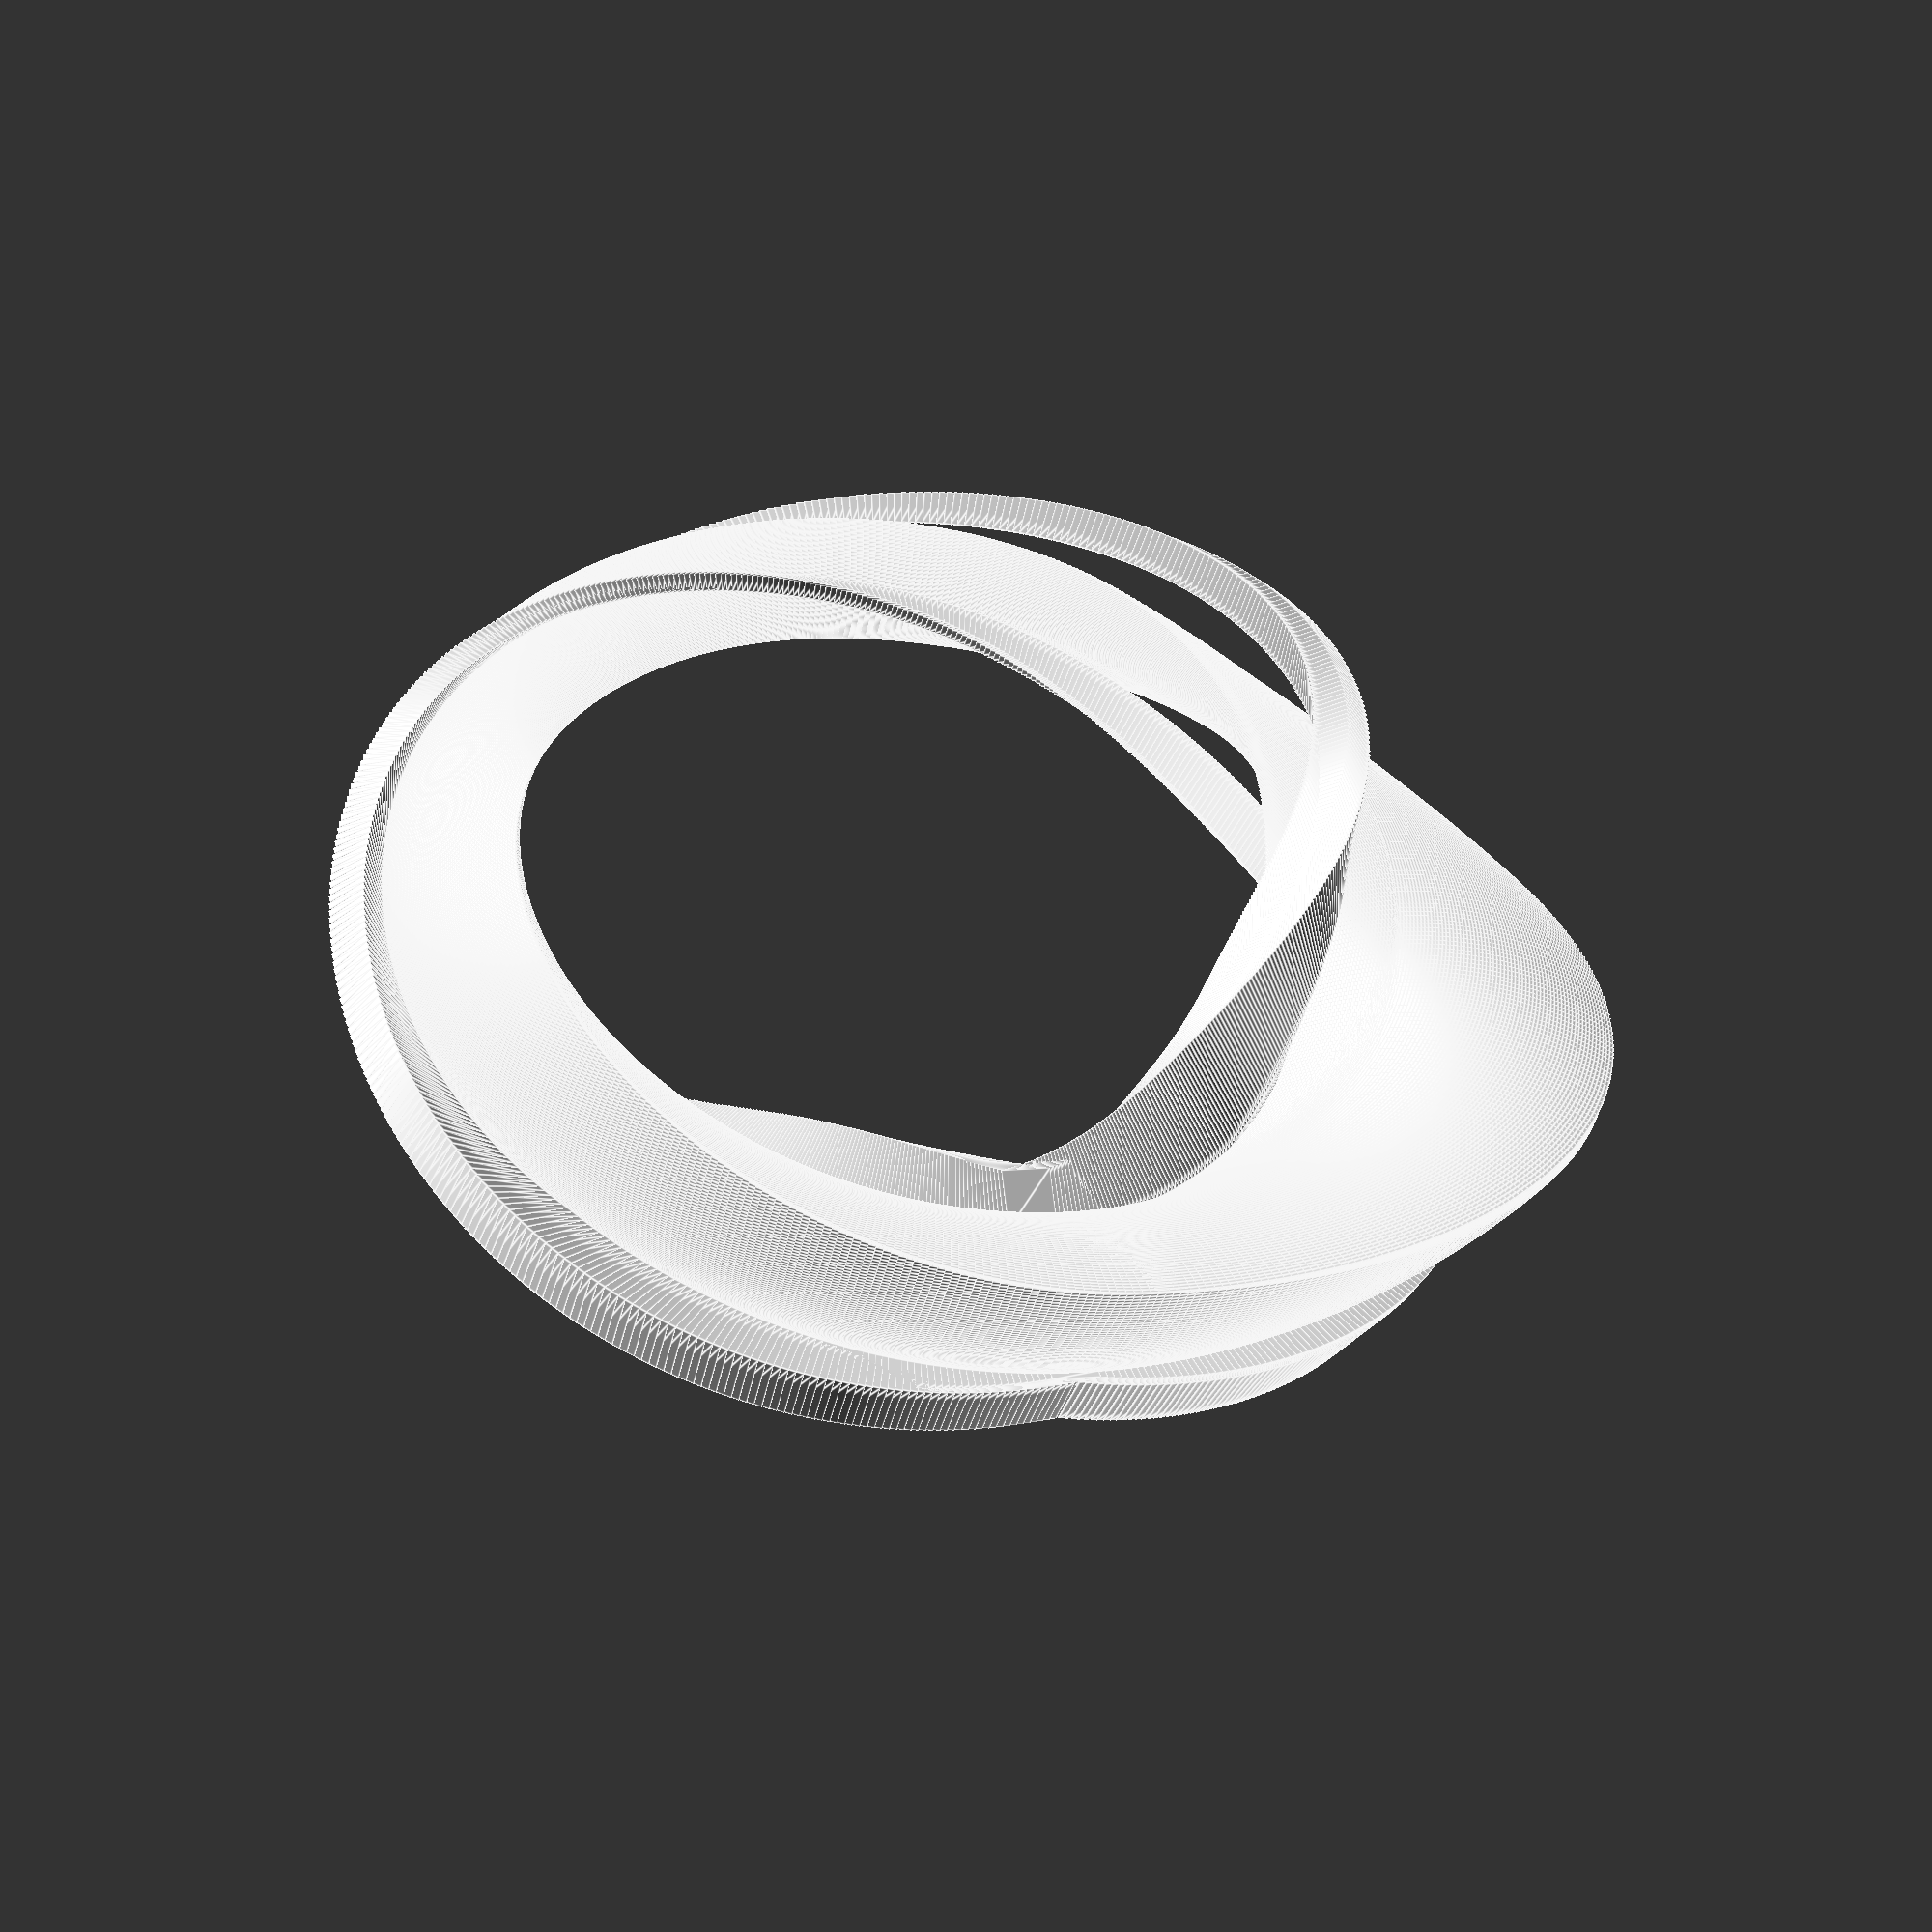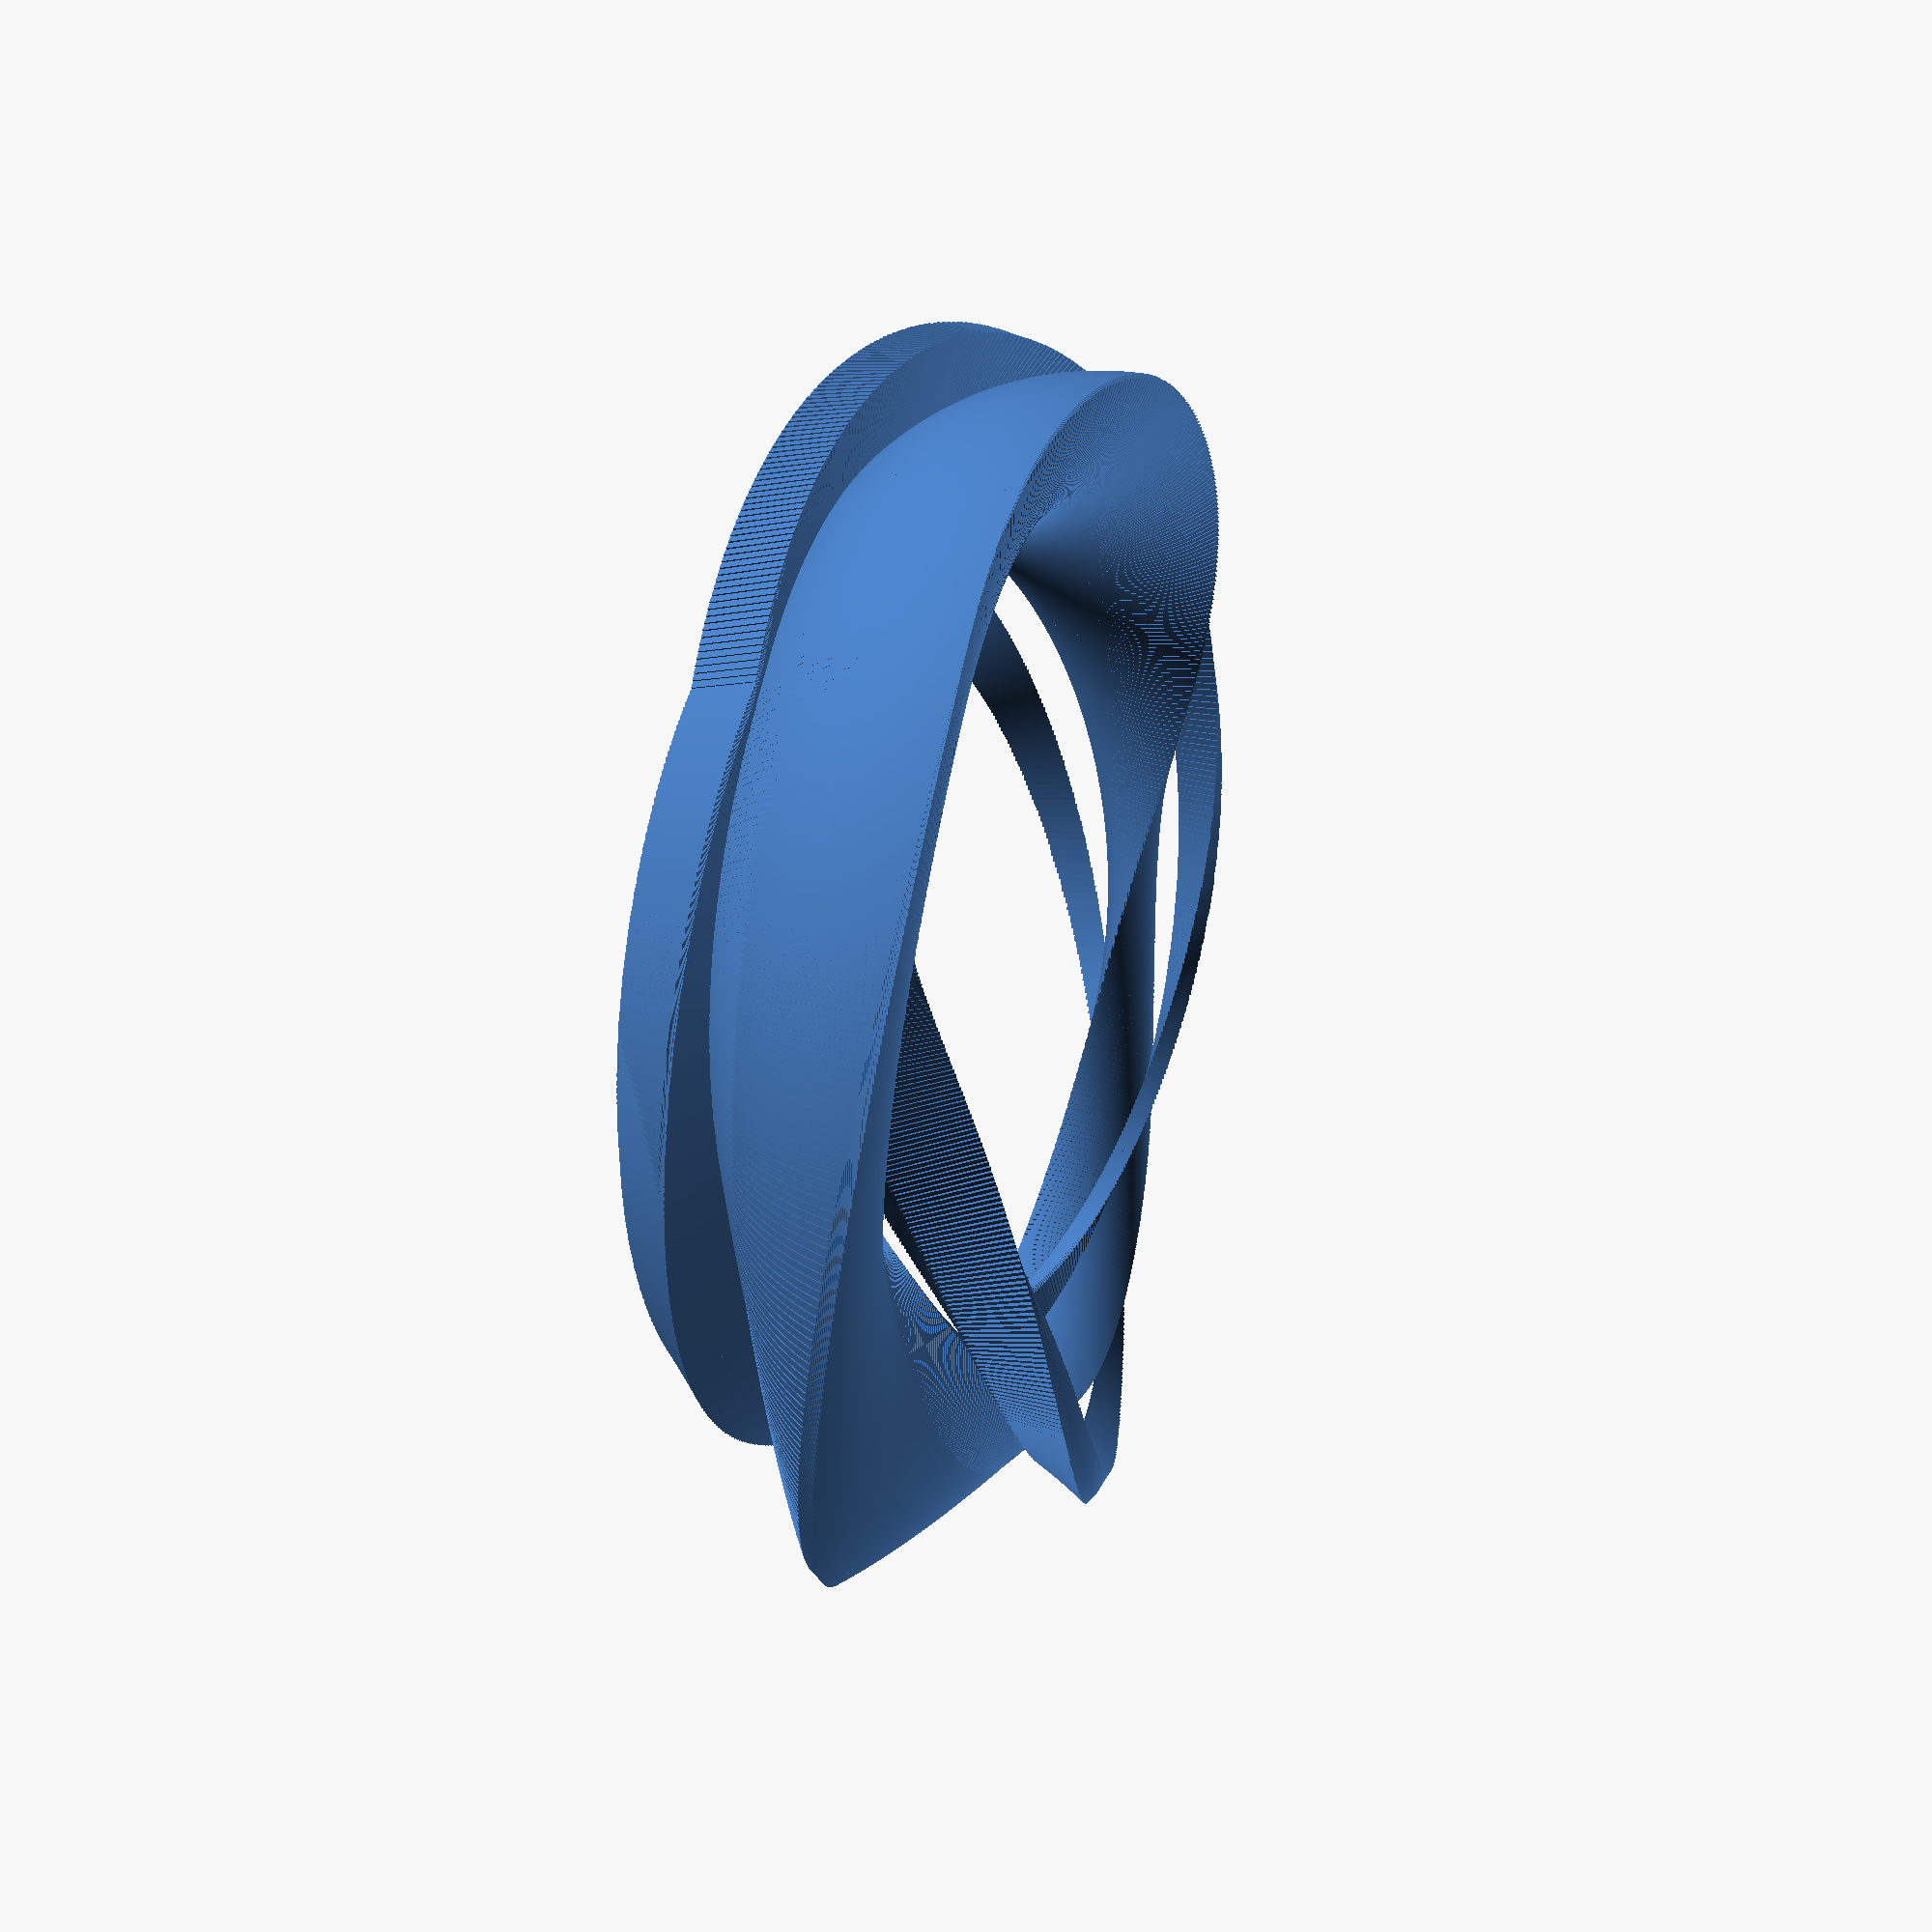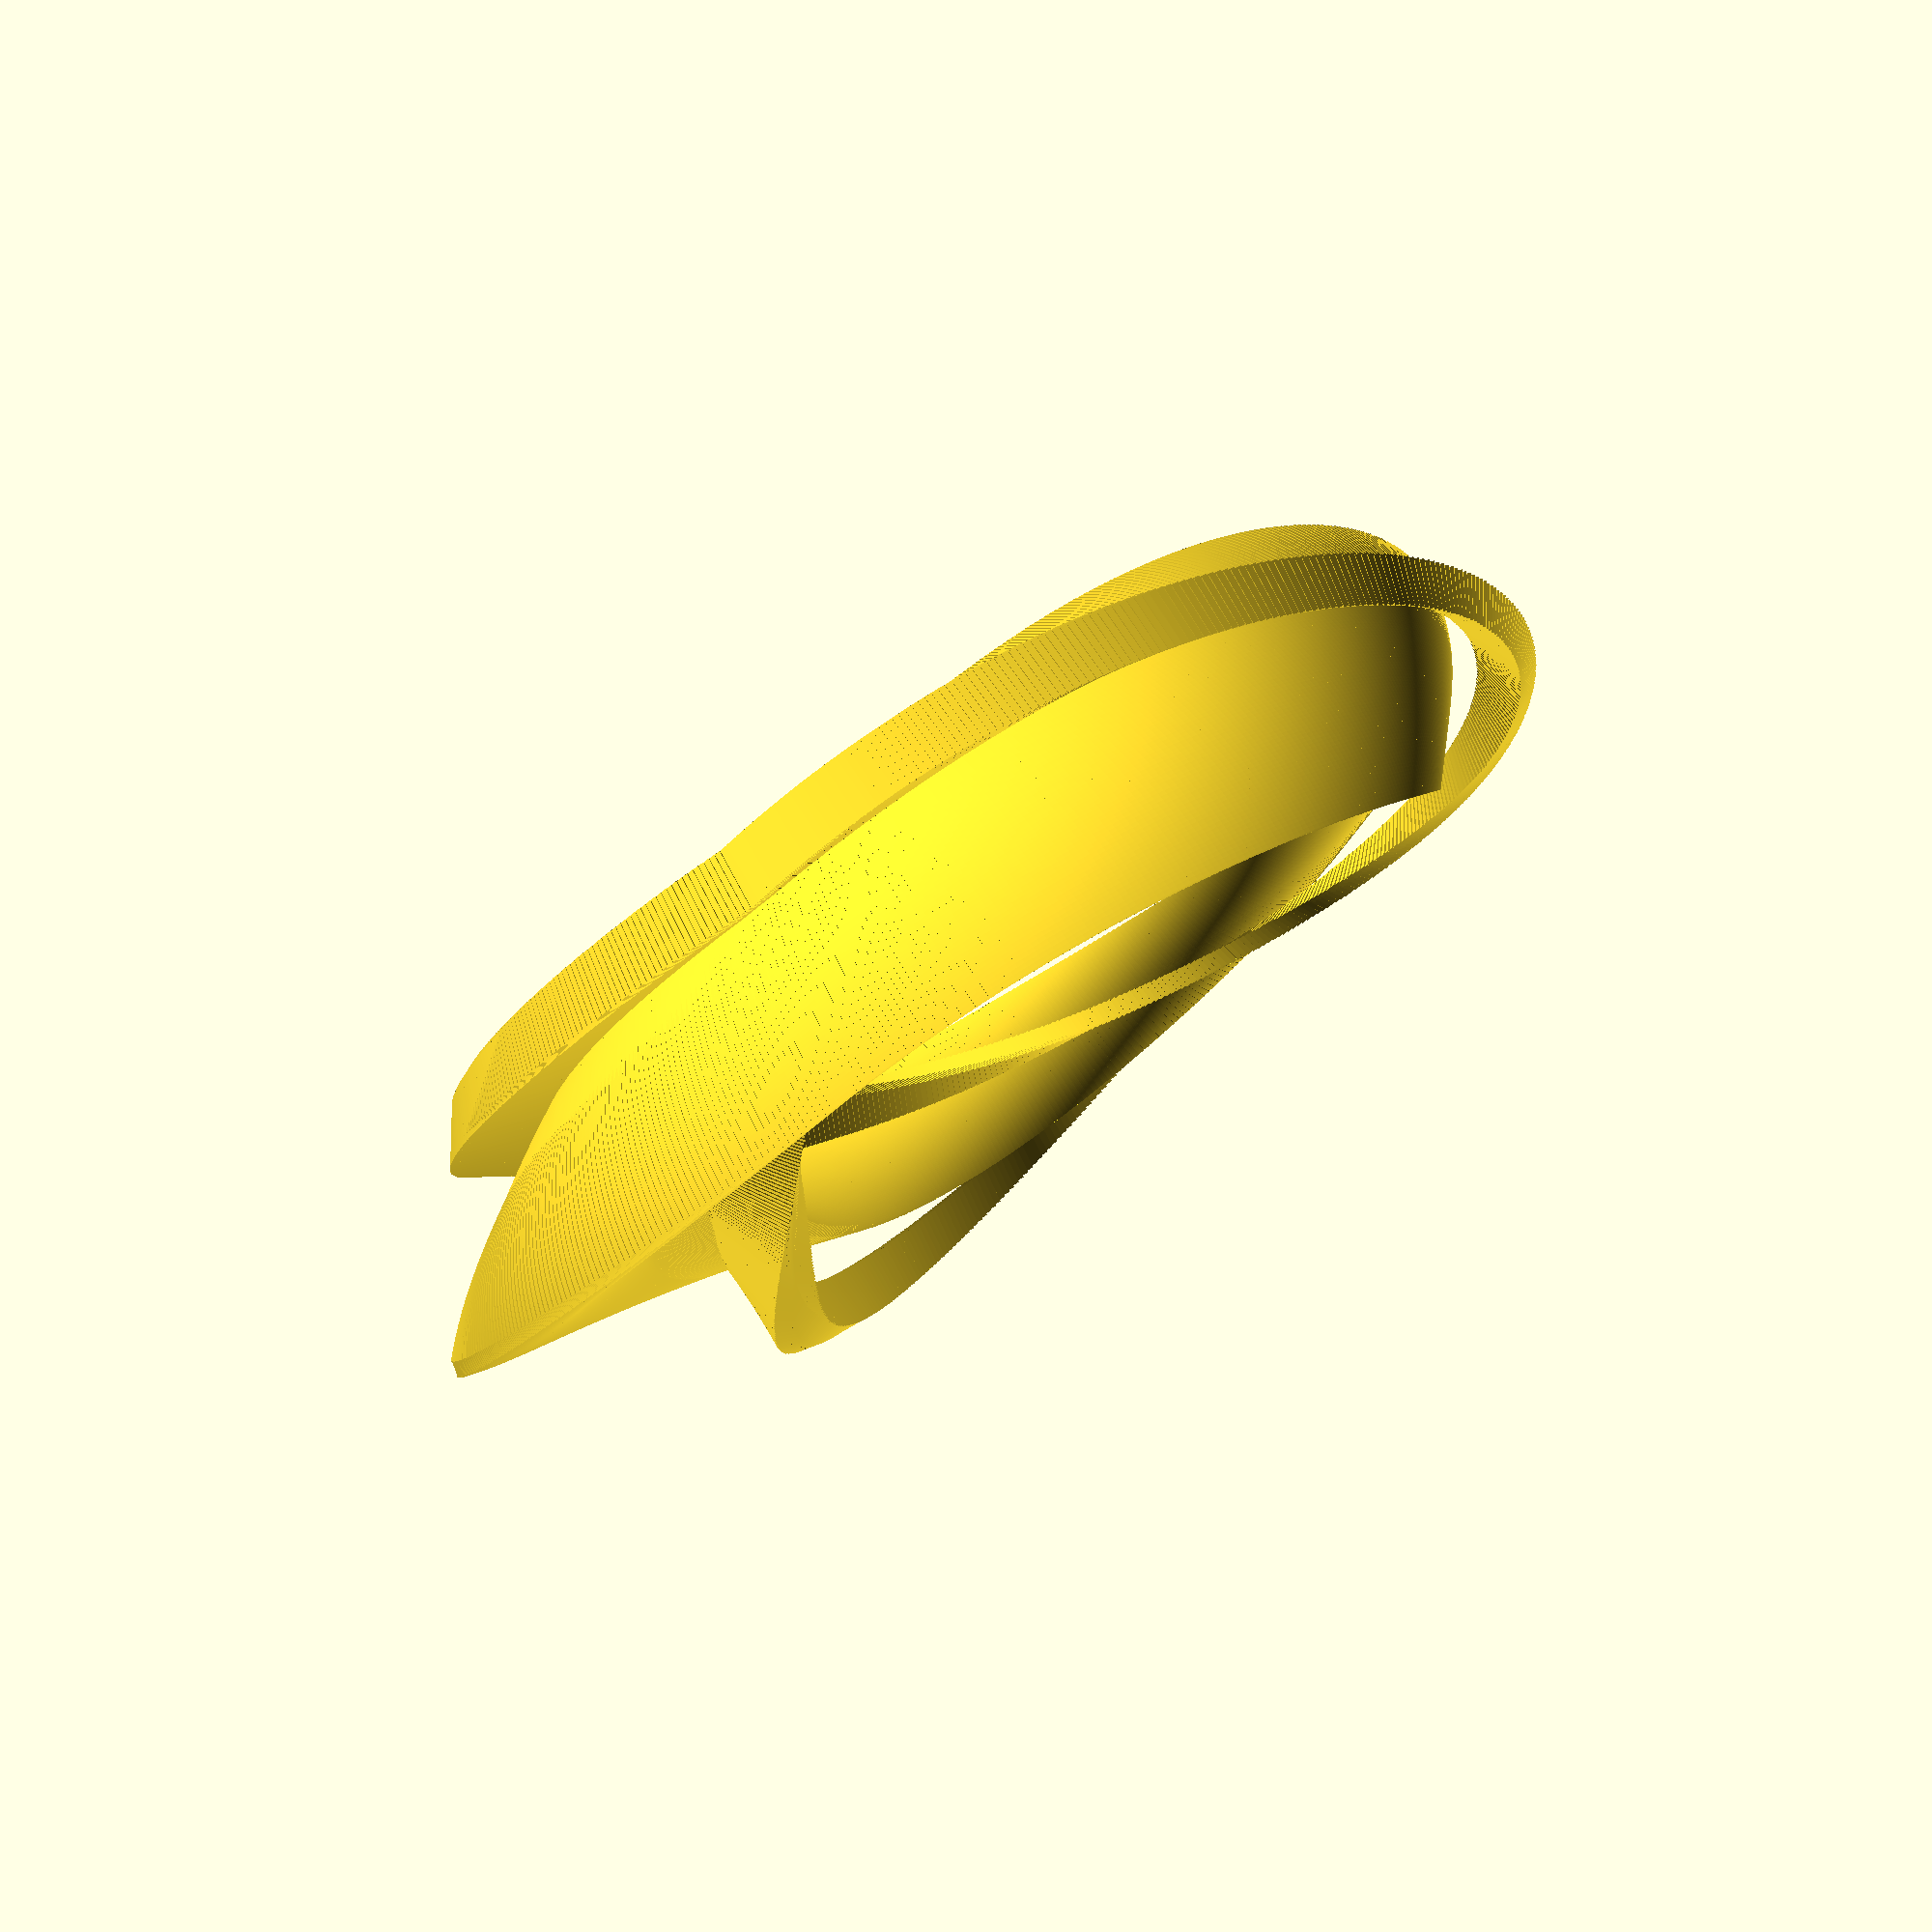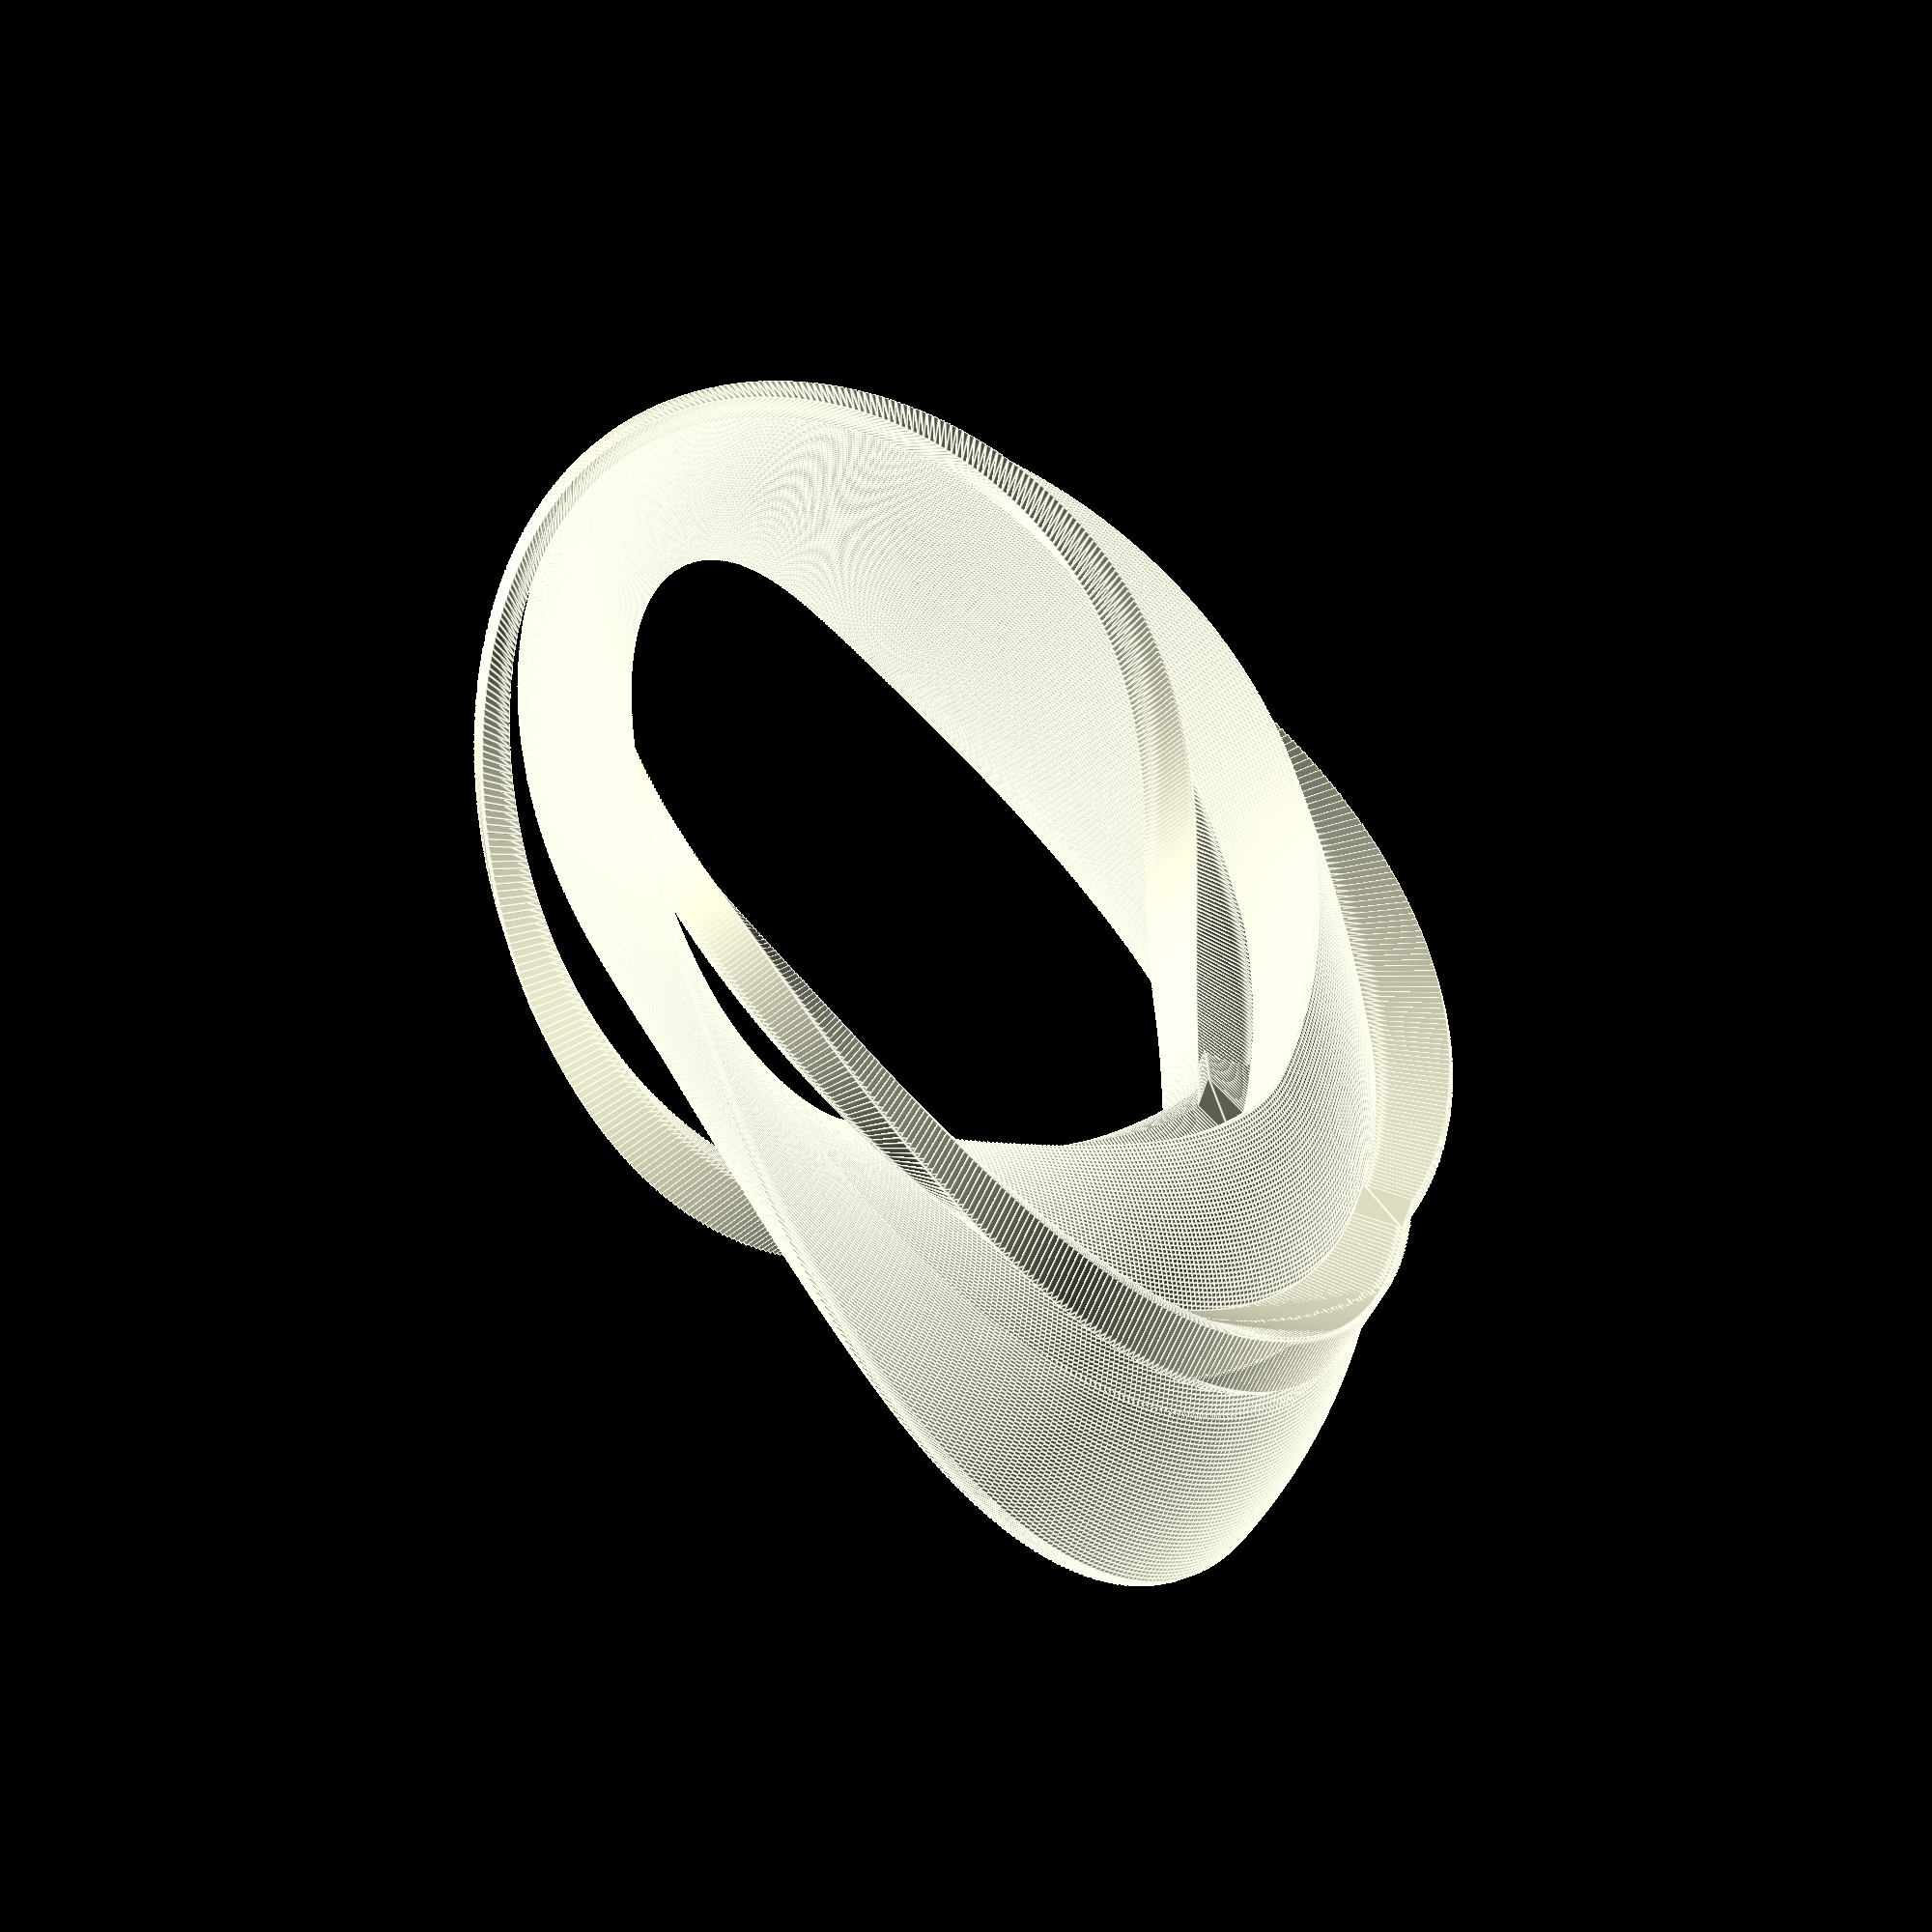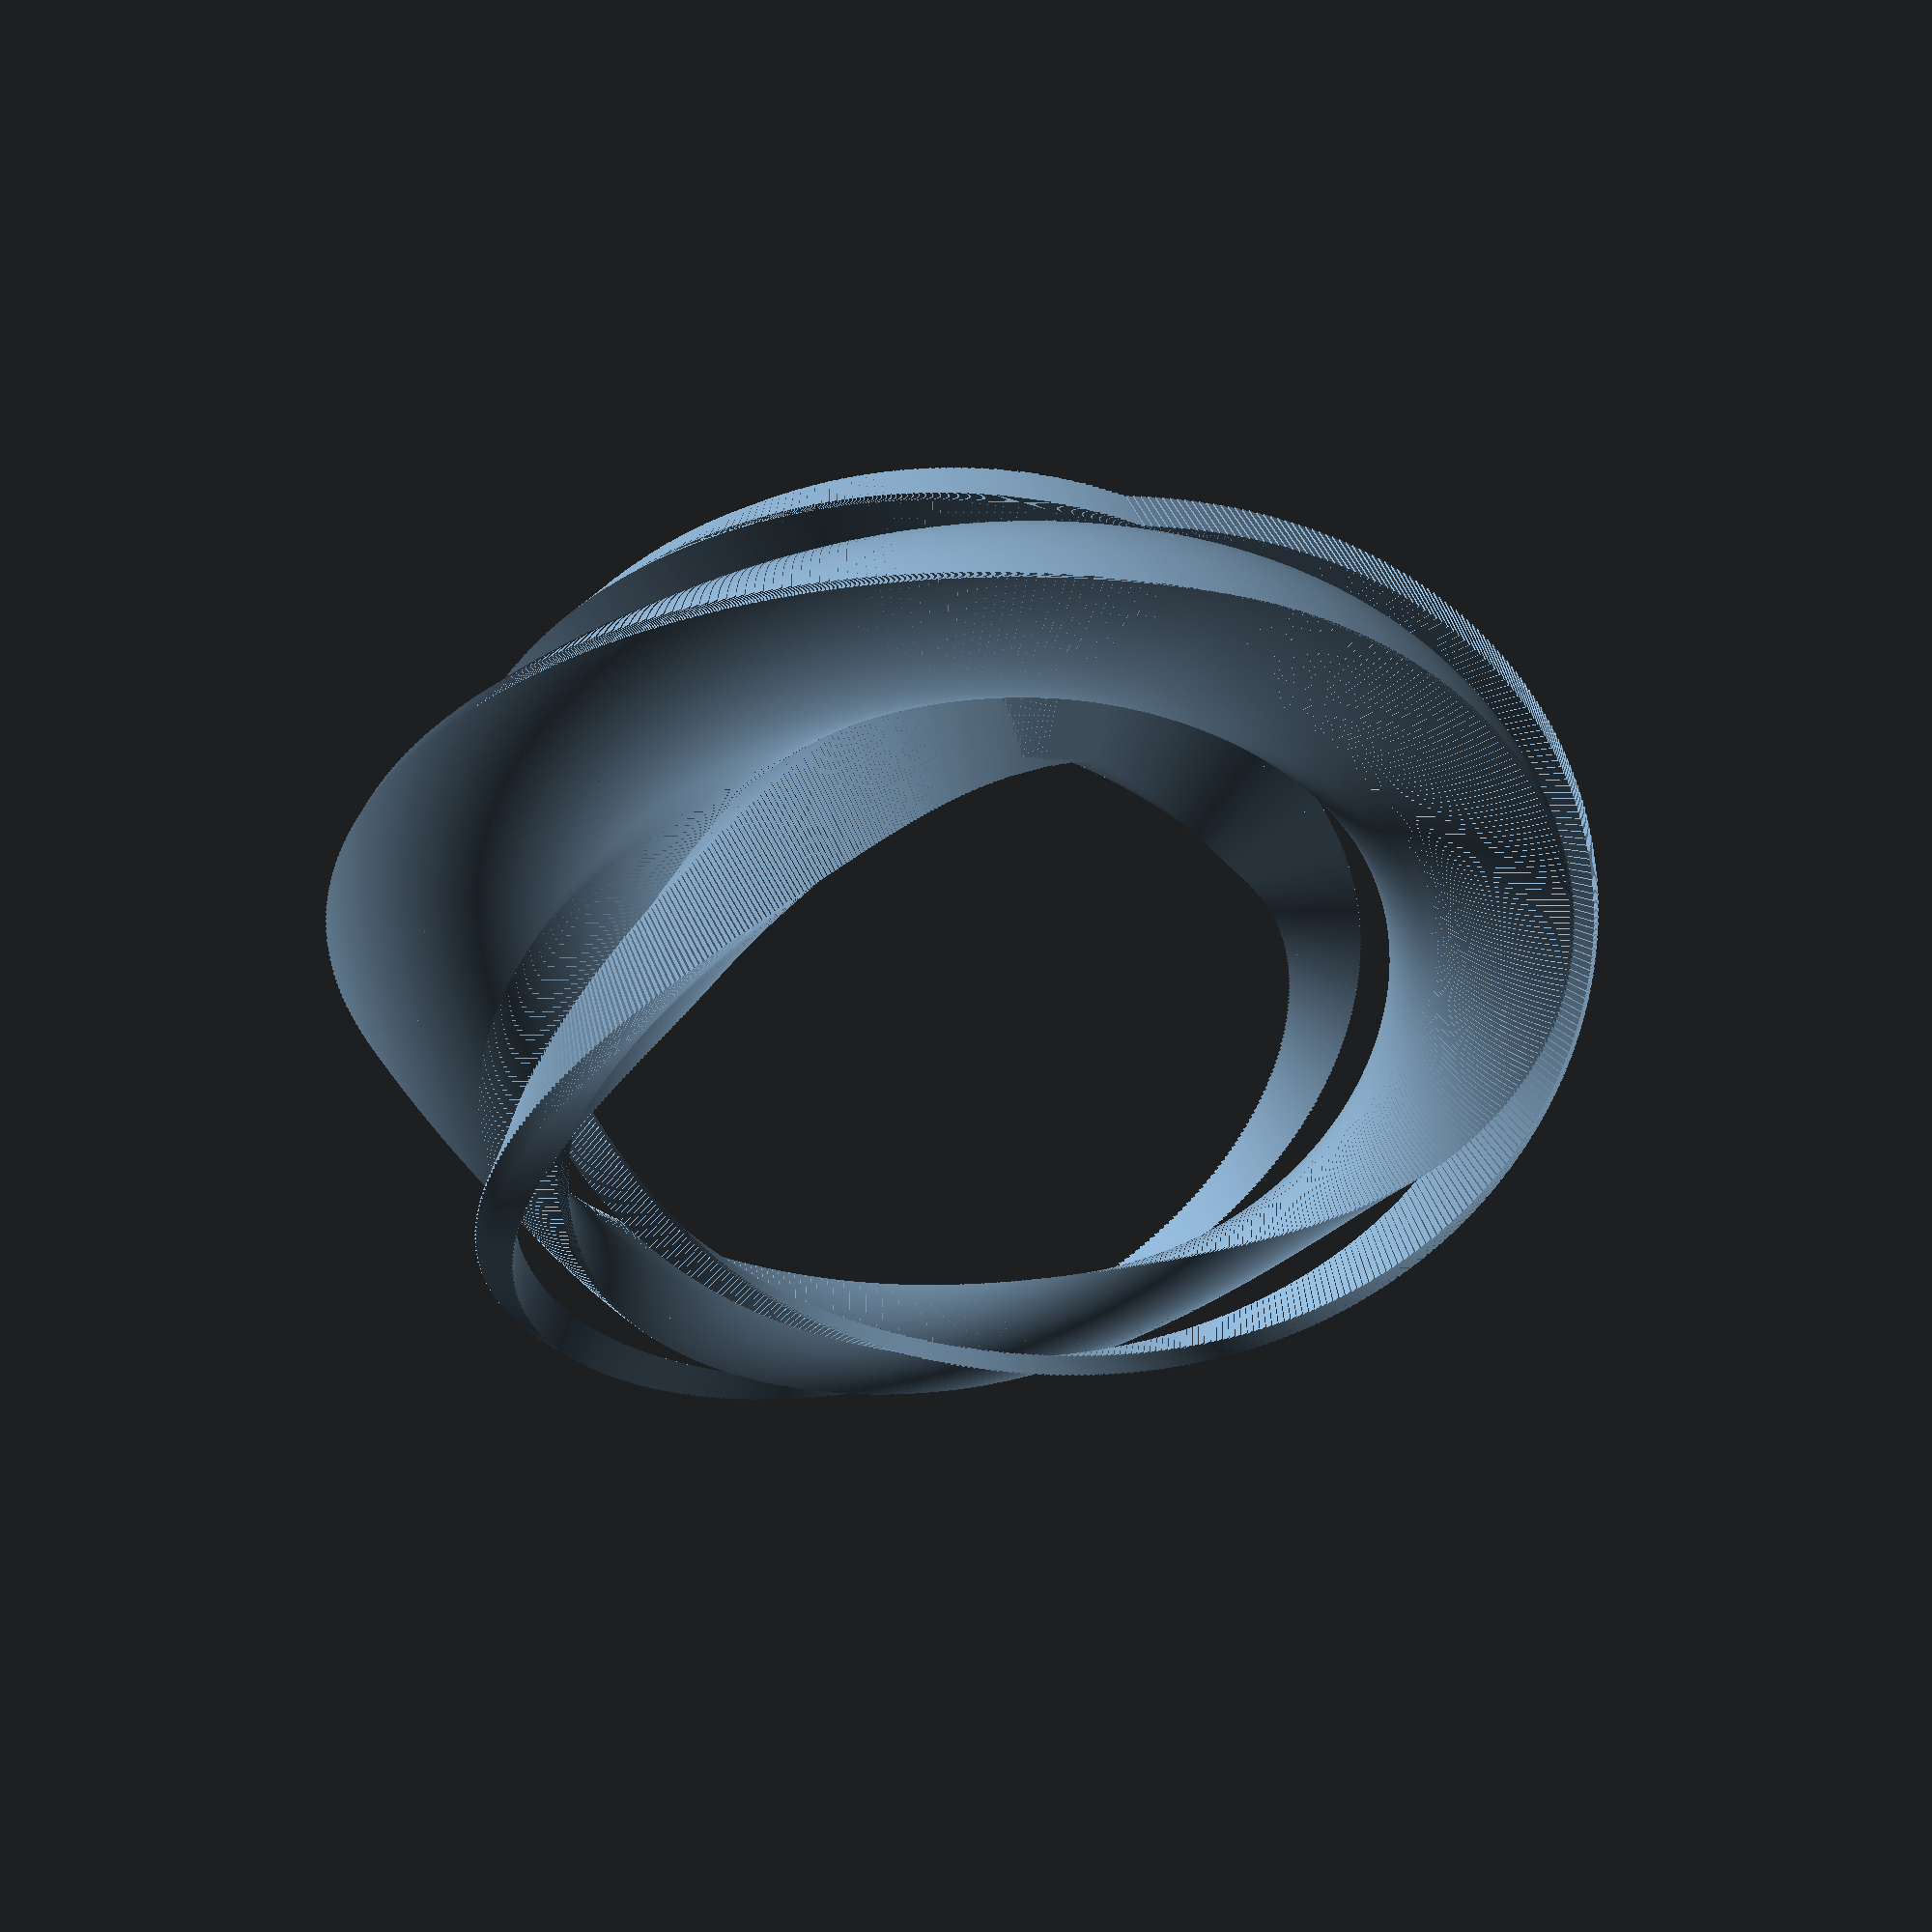
<openscad>
module sculpture() {
    for (r = [0:0.002:1]) {
        echo("> ", r)
        rotate([0,-25,0])
            projection(r);
    }
}

module projection(r) {
    extor = 1.3-sin(r*360);
    rotor = r*360;
    scale = 10+30*sin(r*180-90)^2;
    twist = 180*sin(r*180+90);

    rotate([0, rotor, 0])
        translate([500, 0, 0])
            rotate([0, 0, twist])
                scale(scale)
                    linear_extrude(height=extor, center=true)
                        rotate([0, 0, -45]) 
                            shape(r);
}

module shape(r) {
    g=15*sin(r*180);
    color("snow") difference() {
        scale(1) base();
    }
    color("red")
    translate([ 2.5, 0, 0]) rotate([0, 0, 60]) scale(0.3) groove(g);
}

module base() {
    intersection() {
        translate([ 0, 8, 0]) circle(r=10, $fn=500);
        translate([ 0,-8, 0]) circle(r=10, $fn=500);
    }
}

module groove(g) {
    union() {
        polygon([[ g, 0], [ g+10, 3], [ g+10, -3]]);
        polygon([[-g, 0], [-g-10, 3], [-g-10, -3]]);
    }
}

// stationary torus
sculpture();

// visualization of base shape

//for (r = [0:0.1:1]) {
//    translate([0, -1000, r*500]) rotate([0, 0, 90]) scale(30) shape(r);
//}

//for (g = [-5:1:5]) {
//    translate([0, -1000, g*100]) rotate([0, 0, 90]) scale(30) groove(g);
//}

</openscad>
<views>
elev=261.2 azim=235.8 roll=284.9 proj=o view=edges
elev=140.1 azim=81.5 roll=162.3 proj=p view=wireframe
elev=282.3 azim=268.3 roll=56.3 proj=o view=wireframe
elev=307.4 azim=44.0 roll=353.8 proj=o view=edges
elev=38.3 azim=348.8 roll=46.5 proj=p view=wireframe
</views>
